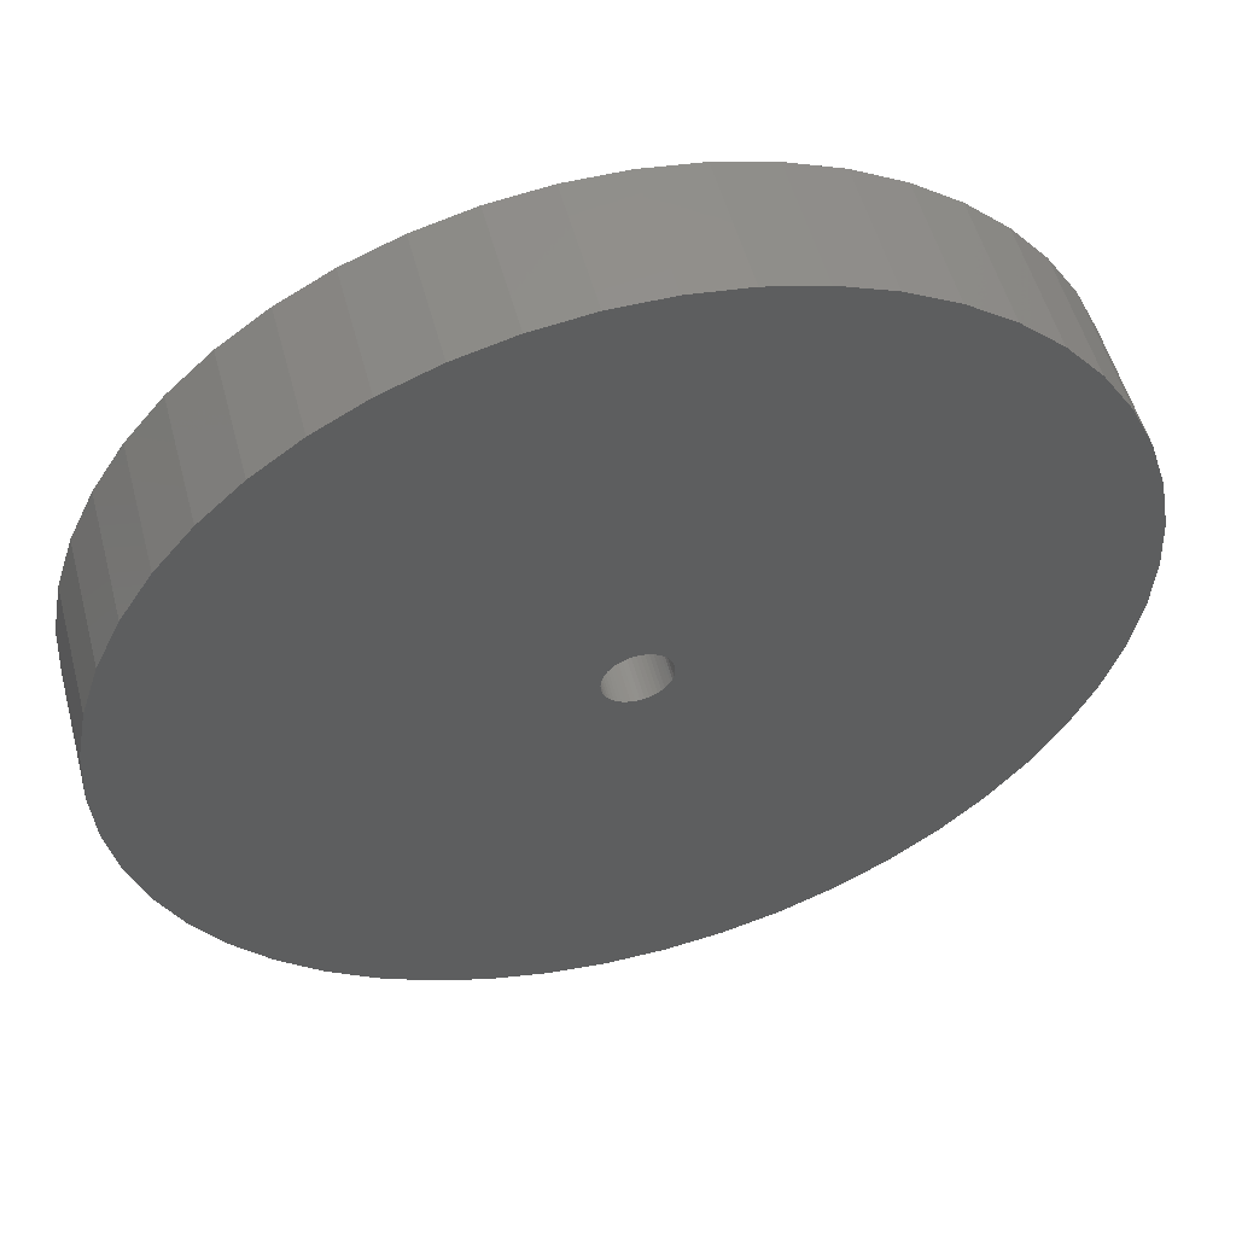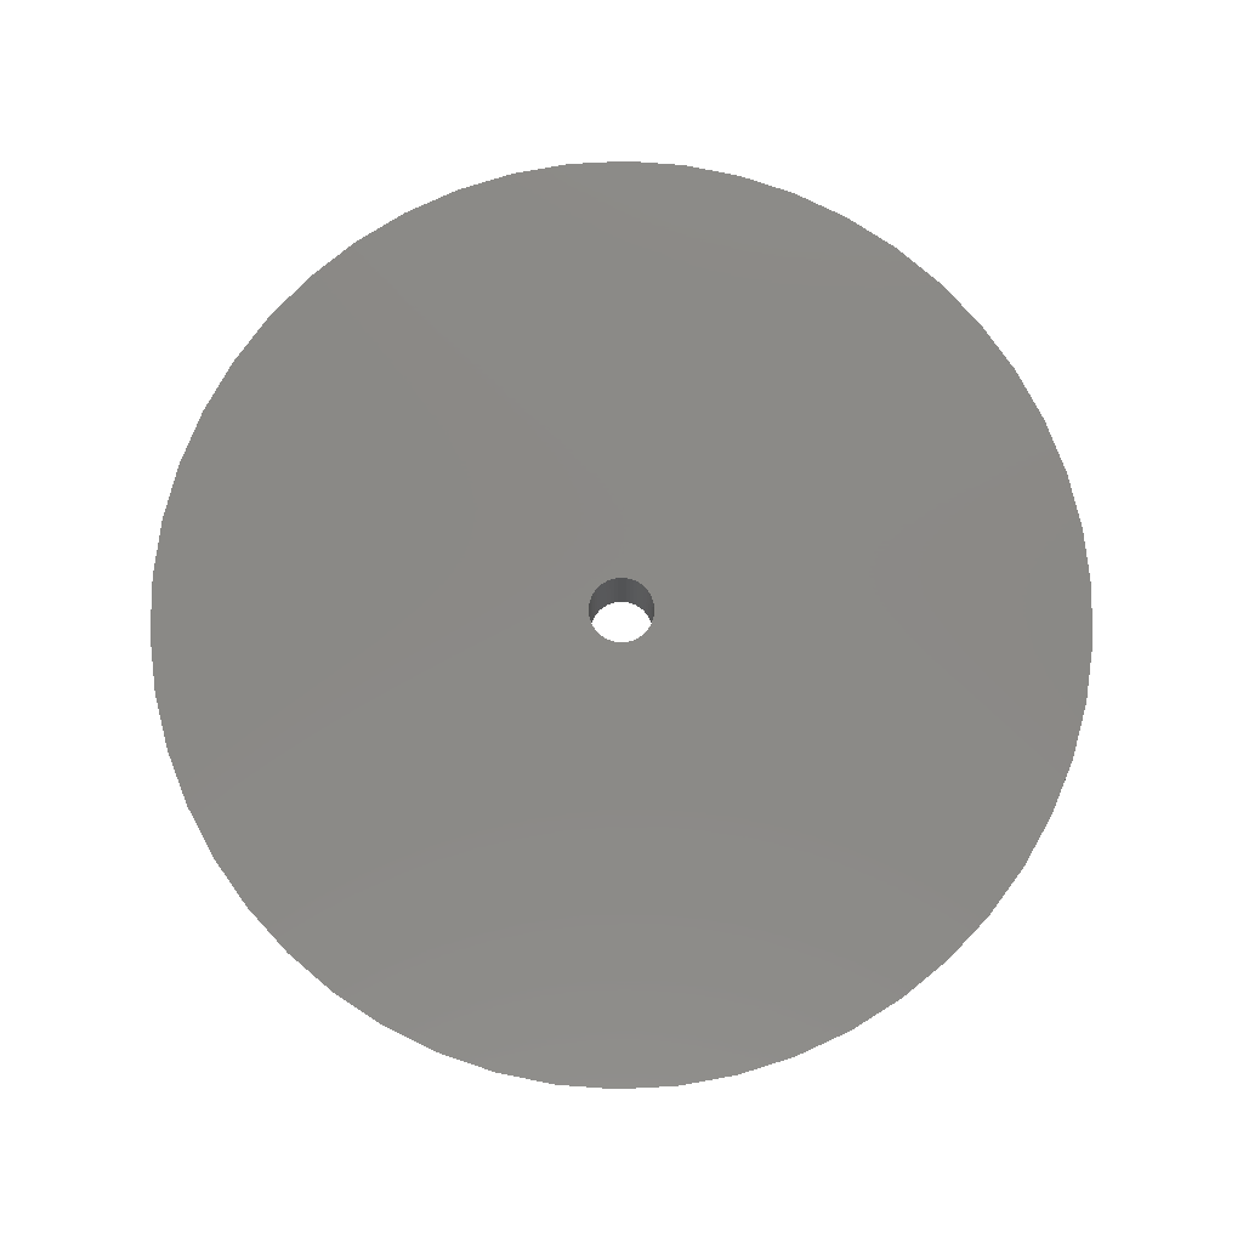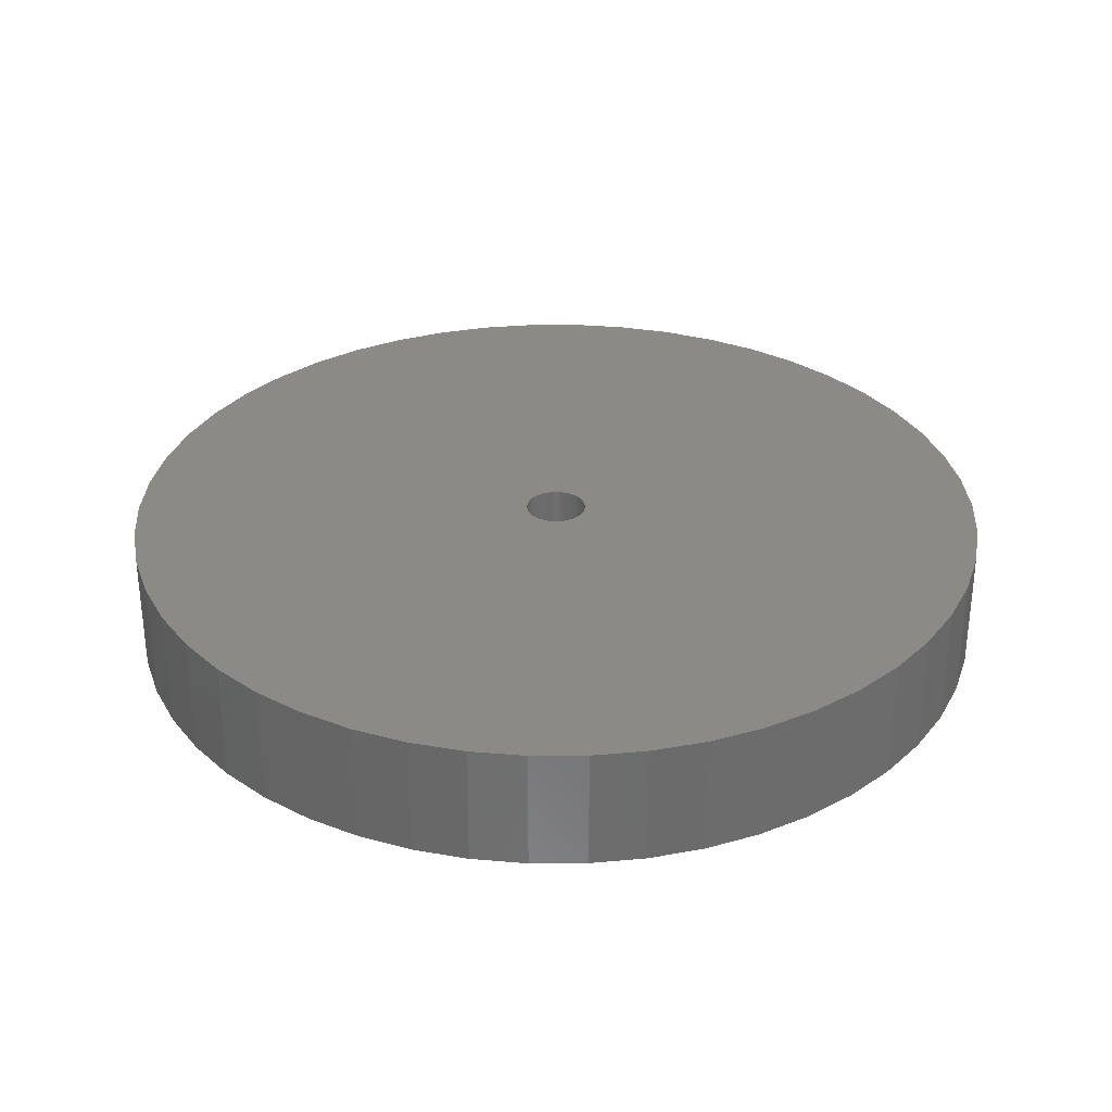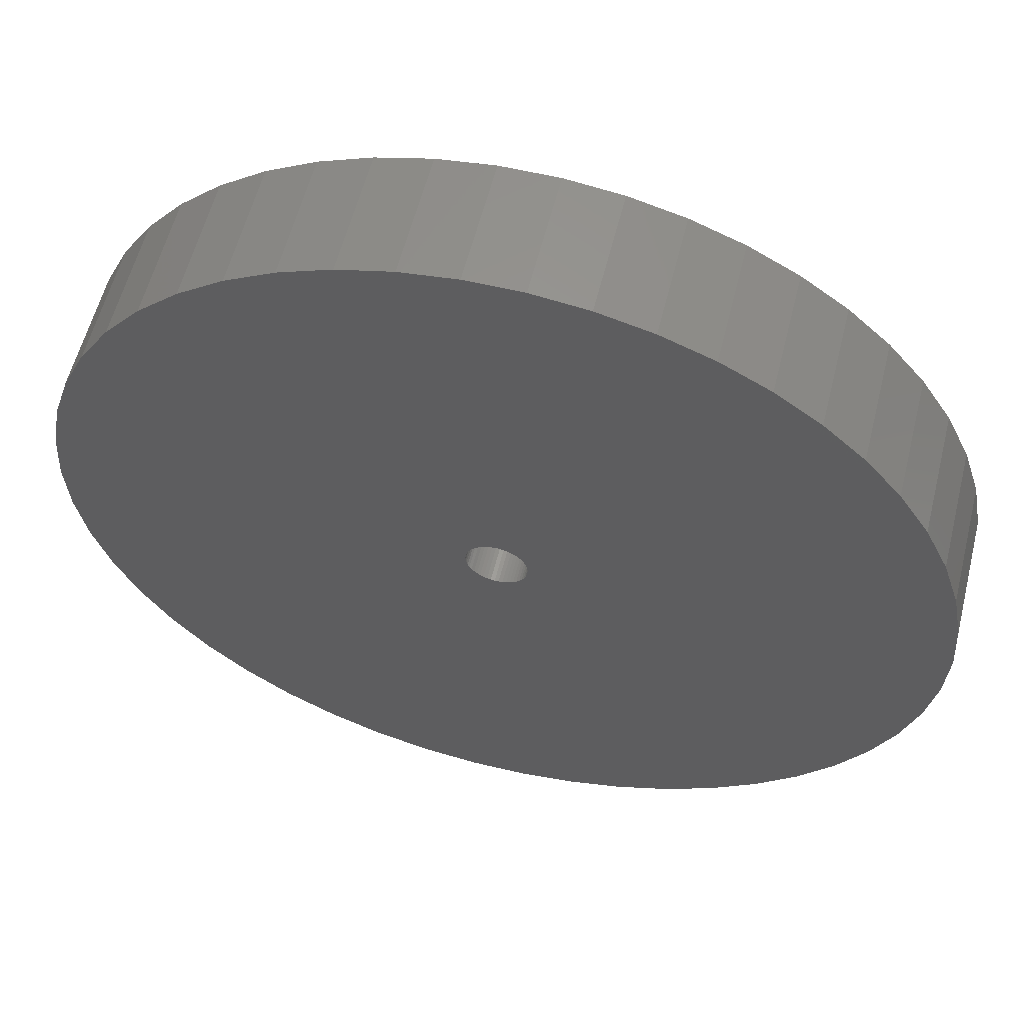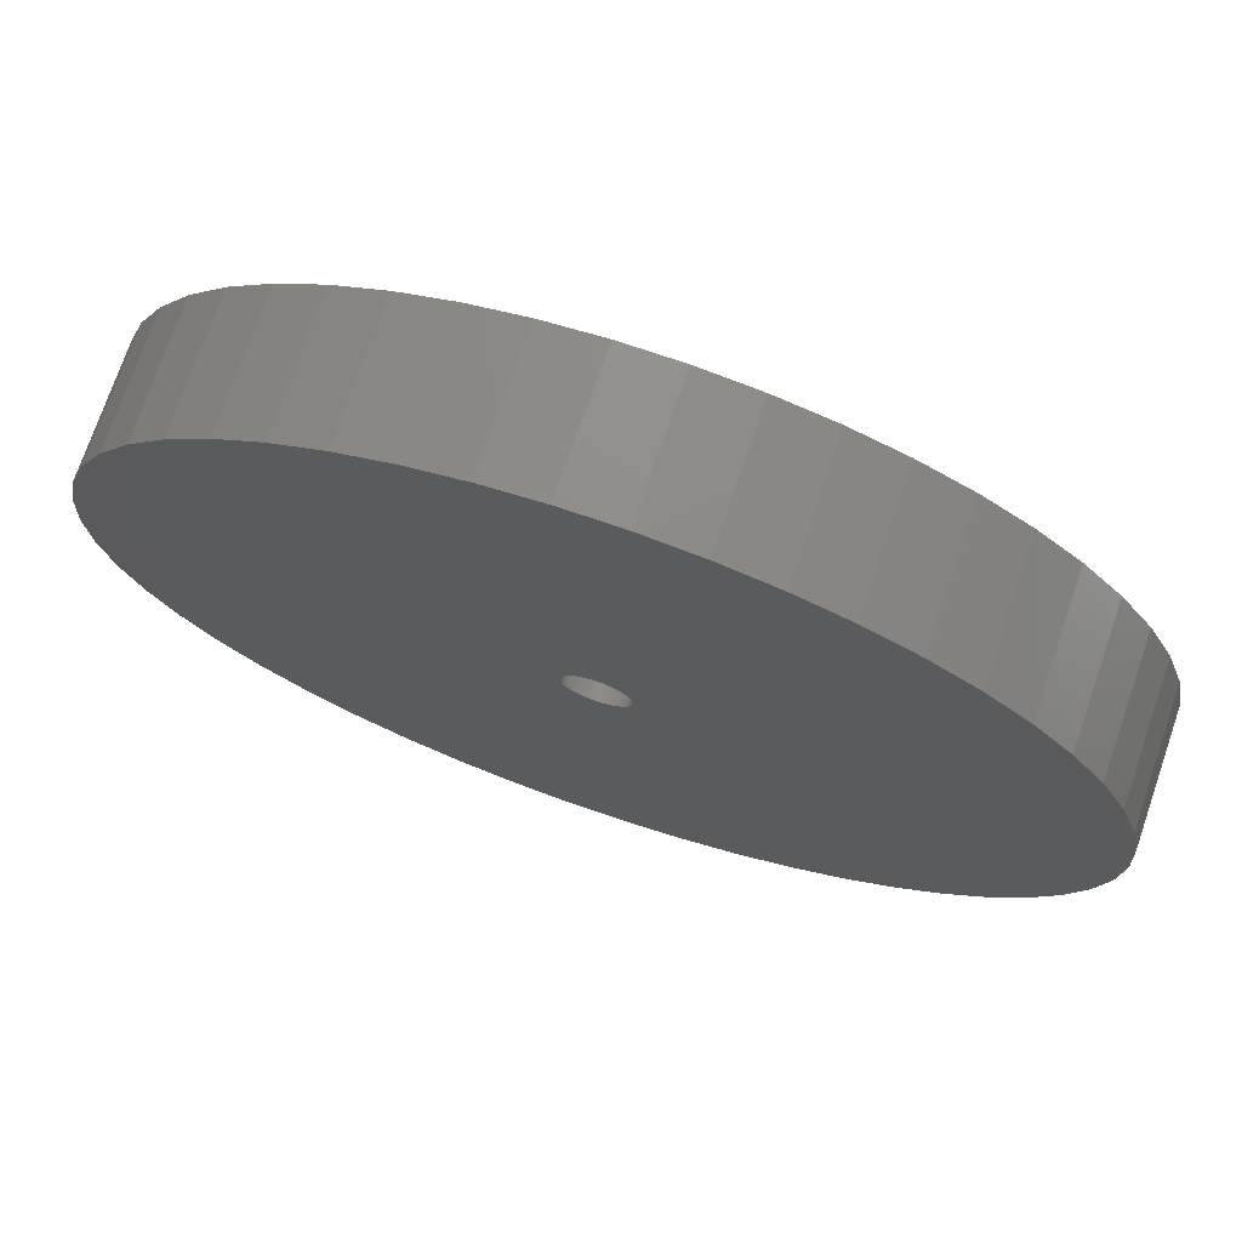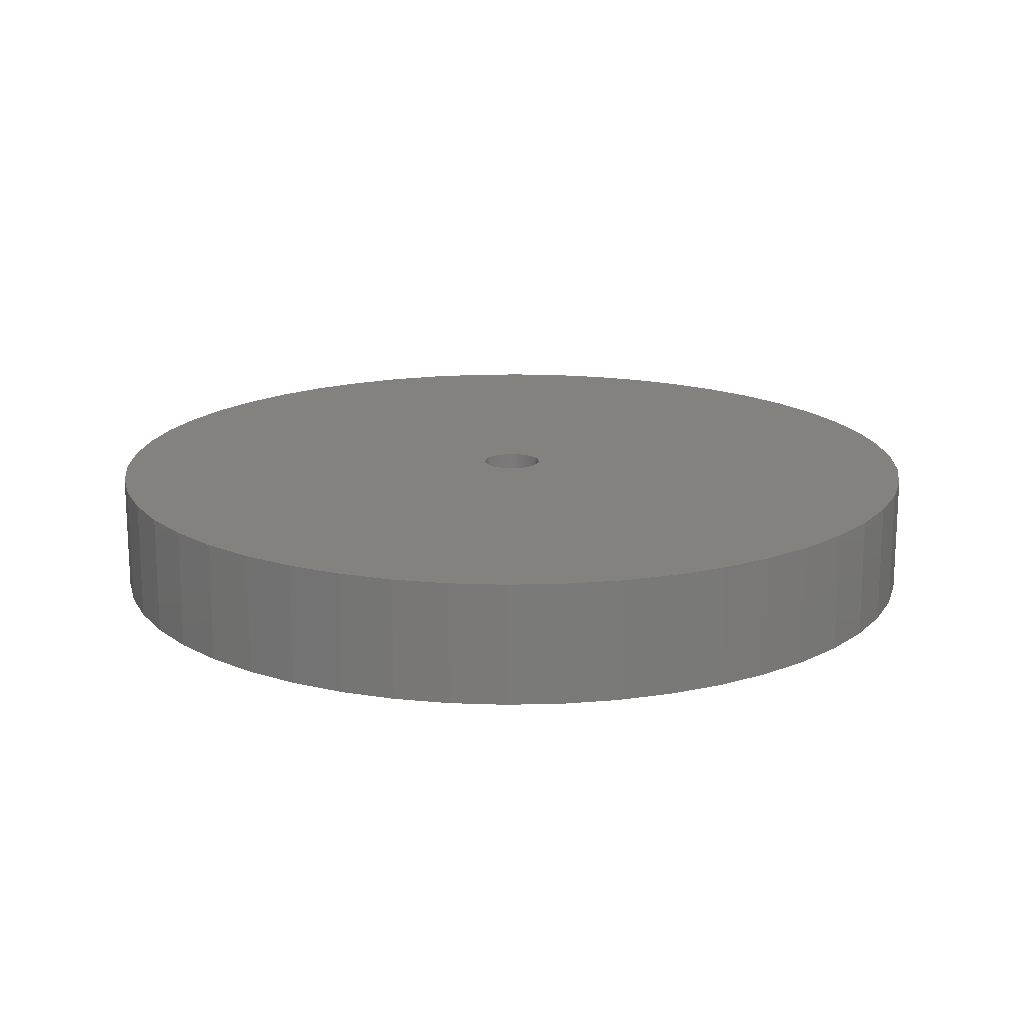
<metadata>
{"format":"stl","ext":"stl","renderer":"f3d","projection":"perspective","resolution":1024,"background":"white","views":[{"elev":53.7,"azim":165.1,"up":"+Y"},{"elev":79.9,"azim":177.0,"up":"+Z"},{"elev":31.6,"azim":-14.7,"up":"+Z"},{"elev":58.0,"azim":14.0,"up":"+Y"},{"elev":73.7,"azim":-161.1,"up":"+Y"},{"elev":16.9,"azim":-139.6,"up":"+Z"}]}
</metadata>
<code>
# stl→obj: 200 verts, 400 faces
v 21.5 0 3
v 21.33 2.695 -3
v 21.33 2.695 3
v 21.5 0 -3
v -21.5 0 -3
v -21.33 2.695 3
v -21.33 2.695 -3
v -21.5 0 3
v 1.35 21.46 -3
v -1.35 21.46 3
v 1.35 21.46 3
v -1.35 21.46 -3
v 15.67 14.72 -3
v 13.7 16.57 3
v 15.67 14.72 3
v 13.7 16.57 -3
v -13.7 16.57 -3
v -15.67 14.72 3
v -13.7 16.57 3
v -15.67 14.72 -3
v -6.644 20.45 -3
v -9.154 19.45 3
v -6.644 20.45 3
v -9.154 19.45 -3
v 19.99 7.915 3
v 18.84 10.36 -3
v 18.84 10.36 3
v 19.99 7.915 -3
v 17.39 12.64 -3
v 17.39 12.64 3
v 9.154 19.45 -3
v 6.644 20.45 3
v 9.154 19.45 3
v 6.644 20.45 -3
v 11.52 18.15 3
v 11.52 18.15 -3
v -18.84 10.36 -3
v -17.39 12.64 3
v -17.39 12.64 -3
v -18.84 10.36 3
v -20.82 5.347 -3
v -19.99 7.915 3
v -19.99 7.915 -3
v -20.82 5.347 3
v -11.52 18.15 -3
v -11.52 18.15 3
v -4.029 21.12 3
v -4.029 21.12 -3
v 21.33 -2.695 3
v 21.33 -2.695 -3
v -6.644 -20.45 -3
v -4.029 -21.12 3
v -6.644 -20.45 3
v -4.029 -21.12 -3
v 1.35 -21.46 -3
v 4.029 -21.12 3
v 1.35 -21.46 3
v 4.029 -21.12 -3
v 20.82 5.347 3
v 20.82 5.347 -3
v 4.029 21.12 3
v 4.029 21.12 -3
v 19.99 -7.915 3
v 20.82 -5.347 -3
v 20.82 -5.347 3
v 19.99 -7.915 -3
v -19.99 -7.915 -3
v -20.82 -5.347 3
v -20.82 -5.347 -3
v -19.99 -7.915 3
v 6.644 -20.45 -3
v 9.154 -19.45 3
v 6.644 -20.45 3
v 9.154 -19.45 -3
v 1.5 0 3
v 1.488 0.188 3
v 1.453 0.373 3
v 1.488 -0.188 3
v 1.395 0.5522 3
v 1.314 0.7226 3
v 1.453 -0.373 3
v 1.214 0.8817 3
v 1.093 1.027 3
v 1.395 -0.5522 3
v 0.9561 1.156 3
v 18.84 -10.36 3
v 0.8037 1.266 3
v 1.314 -0.7226 3
v 0.6387 1.357 3
v 17.39 -12.64 3
v 0.4635 1.427 3
v 1.214 -0.8817 3
v 15.67 -14.72 3
v 0.2811 1.473 3
v 0.09418 1.497 3
v -0.09418 1.497 3
v -0.2811 1.473 3
v -0.4635 1.427 3
v -0.6387 1.357 3
v -0.8037 1.266 3
v -0.9561 1.156 3
v -1.093 1.027 3
v -1.214 0.8817 3
v 1.093 -1.027 3
v 13.7 -16.57 3
v 0.9561 -1.156 3
v 11.52 -18.15 3
v 0.8037 -1.266 3
v 0.6387 -1.357 3
v 0.4635 -1.427 3
v 0.2811 -1.473 3
v 0.09418 -1.497 3
v -0.09418 -1.497 3
v -1.35 -21.46 3
v -0.2811 -1.473 3
v -0.4635 -1.427 3
v -0.6387 -1.357 3
v -9.154 -19.45 3
v -0.8037 -1.266 3
v -11.52 -18.15 3
v -0.9561 -1.156 3
v -13.7 -16.57 3
v -1.093 -1.027 3
v -15.67 -14.72 3
v -1.214 -0.8817 3
v -17.39 -12.64 3
v -1.314 -0.7226 3
v -18.84 -10.36 3
v -1.395 -0.5522 3
v -1.453 -0.373 3
v -1.488 -0.188 3
v -21.33 -2.695 3
v -1.5 0 3
v -1.314 0.7226 3
v -1.395 0.5522 3
v -1.453 0.373 3
v -1.488 0.188 3
v 13.7 -16.57 -3
v 15.67 -14.72 -3
v 18.84 -10.36 -3
v 17.39 -12.64 -3
v -1.35 -21.46 -3
v -9.154 -19.45 -3
v -15.67 -14.72 -3
v -17.39 -12.64 -3
v -21.33 -2.695 -3
v 11.52 -18.15 -3
v -13.7 -16.57 -3
v -11.52 -18.15 -3
v -18.84 -10.36 -3
v 1.5 0 -3
v 1.488 -0.188 -3
v 1.453 -0.373 -3
v 1.488 0.188 -3
v 1.395 -0.5522 -3
v 1.314 -0.7226 -3
v 1.453 0.373 -3
v 1.214 -0.8817 -3
v 1.093 -1.027 -3
v 1.395 0.5522 -3
v 0.9561 -1.156 -3
v 0.8037 -1.266 -3
v 1.314 0.7226 -3
v 0.6387 -1.357 -3
v 0.4635 -1.427 -3
v 1.214 0.8817 -3
v 0.2811 -1.473 -3
v 0.09418 -1.497 -3
v -0.09418 -1.497 -3
v -0.2811 -1.473 -3
v -0.4635 -1.427 -3
v -0.6387 -1.357 -3
v -0.8037 -1.266 -3
v -0.9561 -1.156 -3
v -1.093 -1.027 -3
v -1.214 -0.8817 -3
v 1.093 1.027 -3
v 0.9561 1.156 -3
v 0.8037 1.266 -3
v 0.6387 1.357 -3
v 0.4635 1.427 -3
v 0.2811 1.473 -3
v 0.09418 1.497 -3
v -0.09418 1.497 -3
v -0.2811 1.473 -3
v -0.4635 1.427 -3
v -0.6387 1.357 -3
v -0.8037 1.266 -3
v -0.9561 1.156 -3
v -1.093 1.027 -3
v -1.214 0.8817 -3
v -1.314 0.7226 -3
v -1.395 0.5522 -3
v -1.453 0.373 -3
v -1.488 0.188 -3
v -1.5 0 -3
v -1.314 -0.7226 -3
v -1.395 -0.5522 -3
v -1.453 -0.373 -3
v -1.488 -0.188 -3
f 1 2 3
f 2 1 4
f 5 6 7
f 6 5 8
f 9 10 11
f 10 9 12
f 13 14 15
f 14 13 16
f 17 18 19
f 18 17 20
f 21 22 23
f 22 21 24
f 25 26 27
f 26 25 28
f 27 29 30
f 29 27 26
f 31 32 33
f 32 31 34
f 16 35 14
f 35 16 36
f 37 38 39
f 38 37 40
f 39 18 20
f 18 39 38
f 41 42 43
f 42 41 44
f 45 19 46
f 19 45 17
f 12 47 10
f 47 12 48
f 49 4 1
f 4 49 50
f 51 52 53
f 52 51 54
f 55 56 57
f 56 55 58
f 59 28 25
f 28 59 60
f 3 60 59
f 60 3 2
f 30 13 15
f 13 30 29
f 34 61 32
f 61 34 62
f 62 11 61
f 11 62 9
f 36 33 35
f 33 36 31
f 43 40 37
f 40 43 42
f 48 23 47
f 23 48 21
f 63 64 65
f 64 63 66
f 65 50 49
f 50 65 64
f 67 68 69
f 68 67 70
f 71 72 73
f 72 71 74
f 58 73 56
f 73 58 71
f 75 1 3
f 76 3 59
f 1 75 49
f 77 59 25
f 78 49 75
f 79 25 27
f 49 78 65
f 80 27 30
f 81 65 78
f 82 30 15
f 65 81 63
f 83 15 14
f 84 63 81
f 85 14 35
f 63 84 86
f 87 35 33
f 88 86 84
f 89 33 32
f 86 88 90
f 91 32 61
f 92 90 88
f 90 92 93
f 3 76 75
f 59 77 76
f 25 79 77
f 94 61 11
f 27 80 79
f 30 82 80
f 15 83 82
f 14 85 83
f 35 87 85
f 33 89 87
f 32 91 89
f 61 94 91
f 11 95 94
f 11 96 95
f 10 96 11
f 96 10 97
f 47 97 10
f 97 47 98
f 23 98 47
f 98 23 99
f 22 99 23
f 99 22 100
f 46 100 22
f 100 46 101
f 19 101 46
f 101 19 102
f 18 102 19
f 102 18 103
f 104 93 92
f 93 104 105
f 106 105 104
f 105 106 107
f 108 107 106
f 107 108 72
f 109 72 108
f 72 109 73
f 110 73 109
f 73 110 56
f 111 56 110
f 56 111 57
f 112 57 111
f 113 57 112
f 114 113 115
f 52 115 116
f 53 116 117
f 118 117 119
f 120 119 121
f 122 121 123
f 124 123 125
f 126 125 127
f 113 114 57
f 128 127 129
f 70 129 130
f 68 130 131
f 132 131 133
f 38 103 18
f 115 52 114
f 103 38 134
f 116 53 52
f 40 134 38
f 117 118 53
f 134 40 135
f 119 120 118
f 42 135 40
f 121 122 120
f 135 42 136
f 123 124 122
f 44 136 42
f 125 126 124
f 136 44 137
f 127 128 126
f 6 137 44
f 129 70 128
f 137 6 133
f 130 68 70
f 8 133 6
f 131 132 68
f 133 8 132
f 7 44 41
f 44 7 6
f 24 46 22
f 46 24 45
f 138 93 105
f 93 138 139
f 90 140 86
f 140 90 141
f 142 57 114
f 57 142 55
f 143 53 118
f 53 143 51
f 144 126 145
f 126 144 124
f 146 8 5
f 8 146 132
f 74 107 72
f 107 74 147
f 86 66 63
f 66 86 140
f 54 114 52
f 114 54 142
f 148 120 122
f 120 148 149
f 144 122 124
f 122 144 148
f 150 70 67
f 70 150 128
f 151 4 50
f 152 50 64
f 4 151 2
f 153 64 66
f 154 2 151
f 155 66 140
f 2 154 60
f 156 140 141
f 157 60 154
f 158 141 139
f 60 157 28
f 159 139 138
f 160 28 157
f 161 138 147
f 28 160 26
f 162 147 74
f 163 26 160
f 164 74 71
f 26 163 29
f 165 71 58
f 166 29 163
f 29 166 13
f 50 152 151
f 64 153 152
f 66 155 153
f 167 58 55
f 140 156 155
f 141 158 156
f 139 159 158
f 138 161 159
f 147 162 161
f 74 164 162
f 71 165 164
f 58 167 165
f 55 168 167
f 55 169 168
f 142 169 55
f 169 142 170
f 54 170 142
f 170 54 171
f 51 171 54
f 171 51 172
f 143 172 51
f 172 143 173
f 149 173 143
f 173 149 174
f 148 174 149
f 174 148 175
f 144 175 148
f 175 144 176
f 177 13 166
f 13 177 16
f 178 16 177
f 16 178 36
f 179 36 178
f 36 179 31
f 180 31 179
f 31 180 34
f 181 34 180
f 34 181 62
f 182 62 181
f 62 182 9
f 183 9 182
f 184 9 183
f 12 184 185
f 48 185 186
f 21 186 187
f 24 187 188
f 45 188 189
f 17 189 190
f 20 190 191
f 39 191 192
f 184 12 9
f 37 192 193
f 43 193 194
f 41 194 195
f 7 195 196
f 145 176 144
f 185 48 12
f 176 145 197
f 186 21 48
f 150 197 145
f 187 24 21
f 197 150 198
f 188 45 24
f 67 198 150
f 189 17 45
f 198 67 199
f 190 20 17
f 69 199 67
f 191 39 20
f 199 69 200
f 192 37 39
f 146 200 69
f 193 43 37
f 200 146 196
f 194 41 43
f 5 196 146
f 195 7 41
f 196 5 7
f 69 132 146
f 132 69 68
f 147 105 107
f 105 147 138
f 93 141 90
f 141 93 139
f 149 118 120
f 118 149 143
f 145 128 150
f 128 145 126
f 136 193 135
f 193 136 194
f 163 82 166
f 82 163 80
f 182 91 94
f 91 182 181
f 181 89 91
f 89 181 180
f 187 98 99
f 98 187 186
f 135 192 134
f 192 135 193
f 153 78 152
f 78 153 81
f 178 83 85
f 83 178 177
f 180 87 89
f 87 180 179
f 137 194 136
f 194 137 195
f 103 190 102
f 190 103 191
f 185 96 97
f 96 185 184
f 190 101 102
f 101 190 189
f 151 76 154
f 76 151 75
f 162 109 108
f 109 162 164
f 166 83 177
f 83 166 82
f 184 95 96
f 95 184 183
f 179 85 87
f 85 179 178
f 133 195 137
f 195 133 196
f 134 191 103
f 191 134 192
f 186 97 98
f 97 186 185
f 189 100 101
f 100 189 188
f 188 99 100
f 99 188 187
f 152 75 151
f 75 152 78
f 168 113 112
f 113 168 169
f 125 197 127
f 197 125 176
f 167 112 111
f 112 167 168
f 160 80 163
f 80 160 79
f 157 79 160
f 79 157 77
f 154 77 157
f 77 154 76
f 183 94 95
f 94 183 182
f 156 84 155
f 84 156 88
f 155 81 153
f 81 155 84
f 159 106 104
f 106 159 161
f 159 92 158
f 92 159 104
f 158 88 156
f 88 158 92
f 170 116 115
f 116 170 171
f 127 198 129
f 198 127 197
f 174 123 121
f 123 174 175
f 164 110 109
f 110 164 165
f 165 111 110
f 111 165 167
f 161 108 106
f 108 161 162
f 171 117 116
f 117 171 172
f 169 115 113
f 115 169 170
f 130 200 131
f 200 130 199
f 131 196 133
f 196 131 200
f 173 121 119
f 121 173 174
f 129 199 130
f 199 129 198
f 123 176 125
f 176 123 175
f 172 119 117
f 119 172 173

</code>
